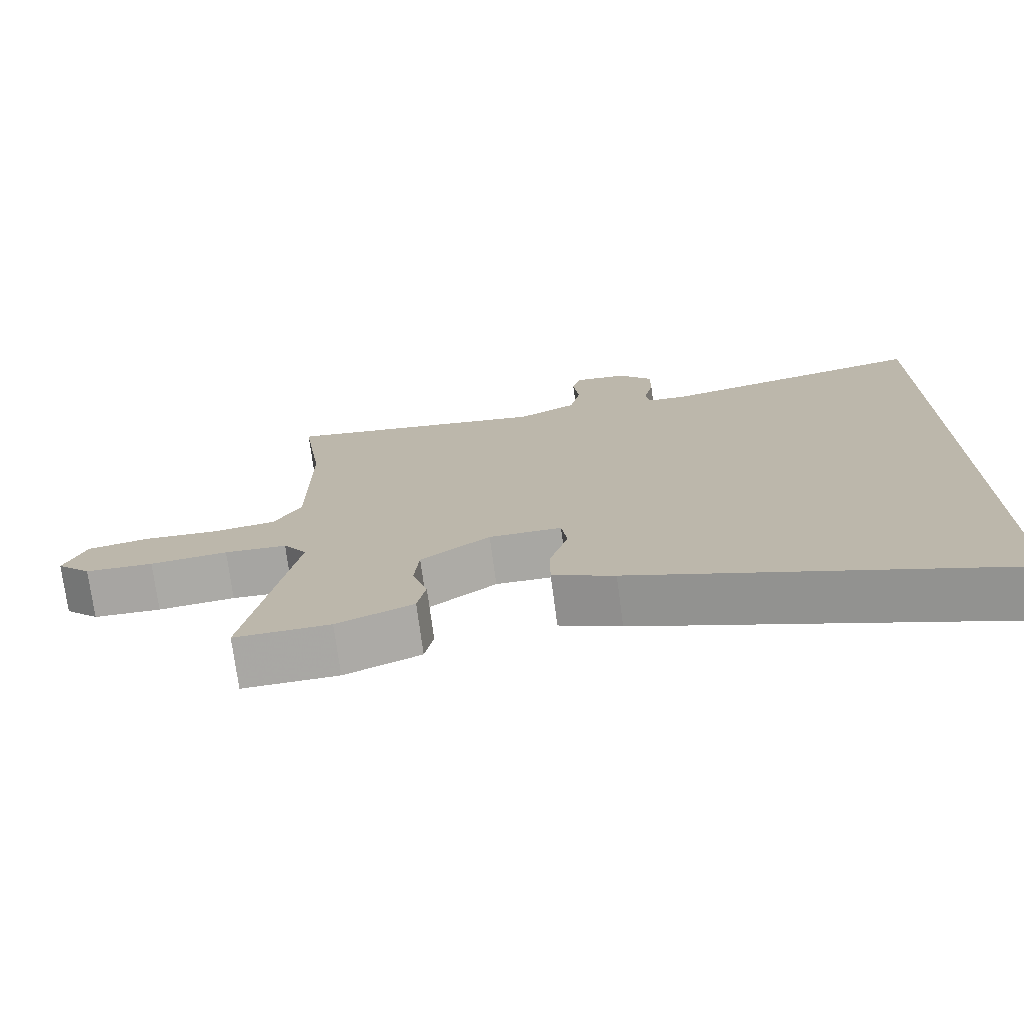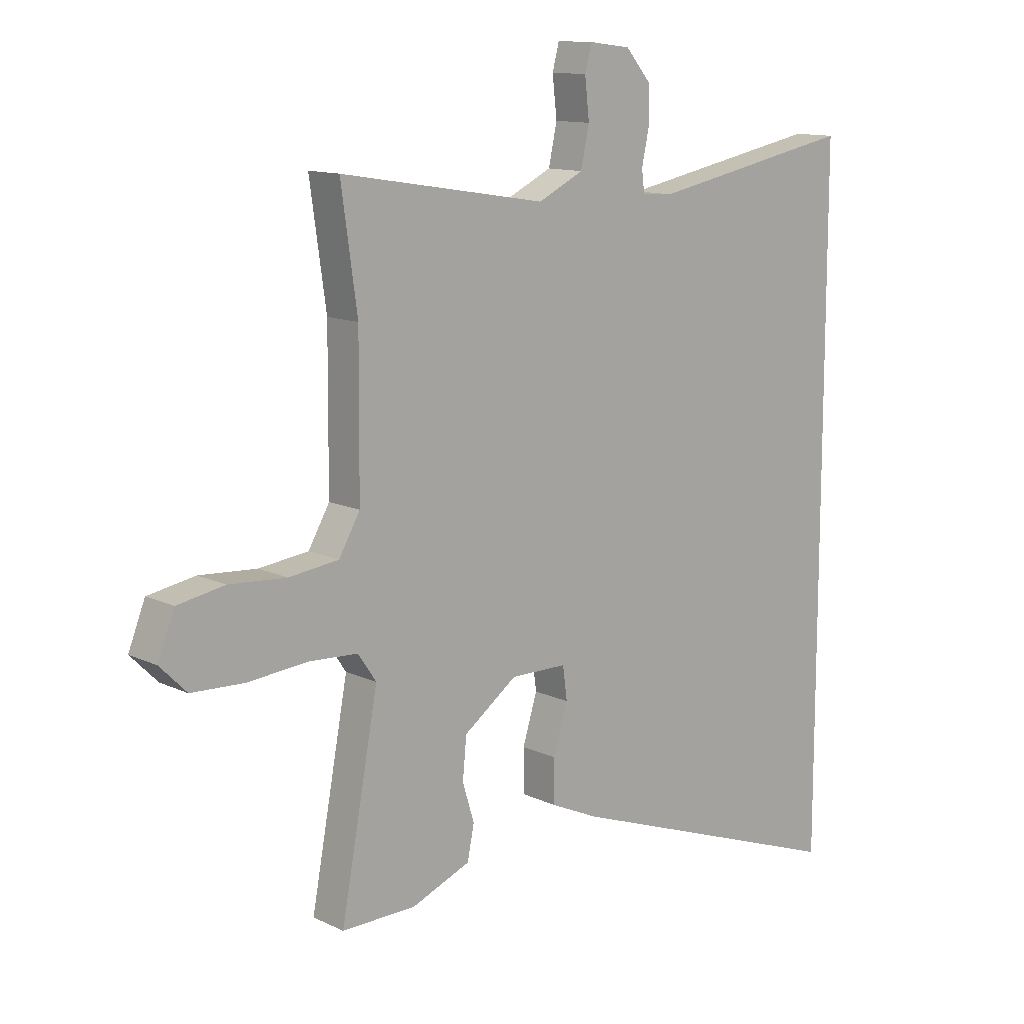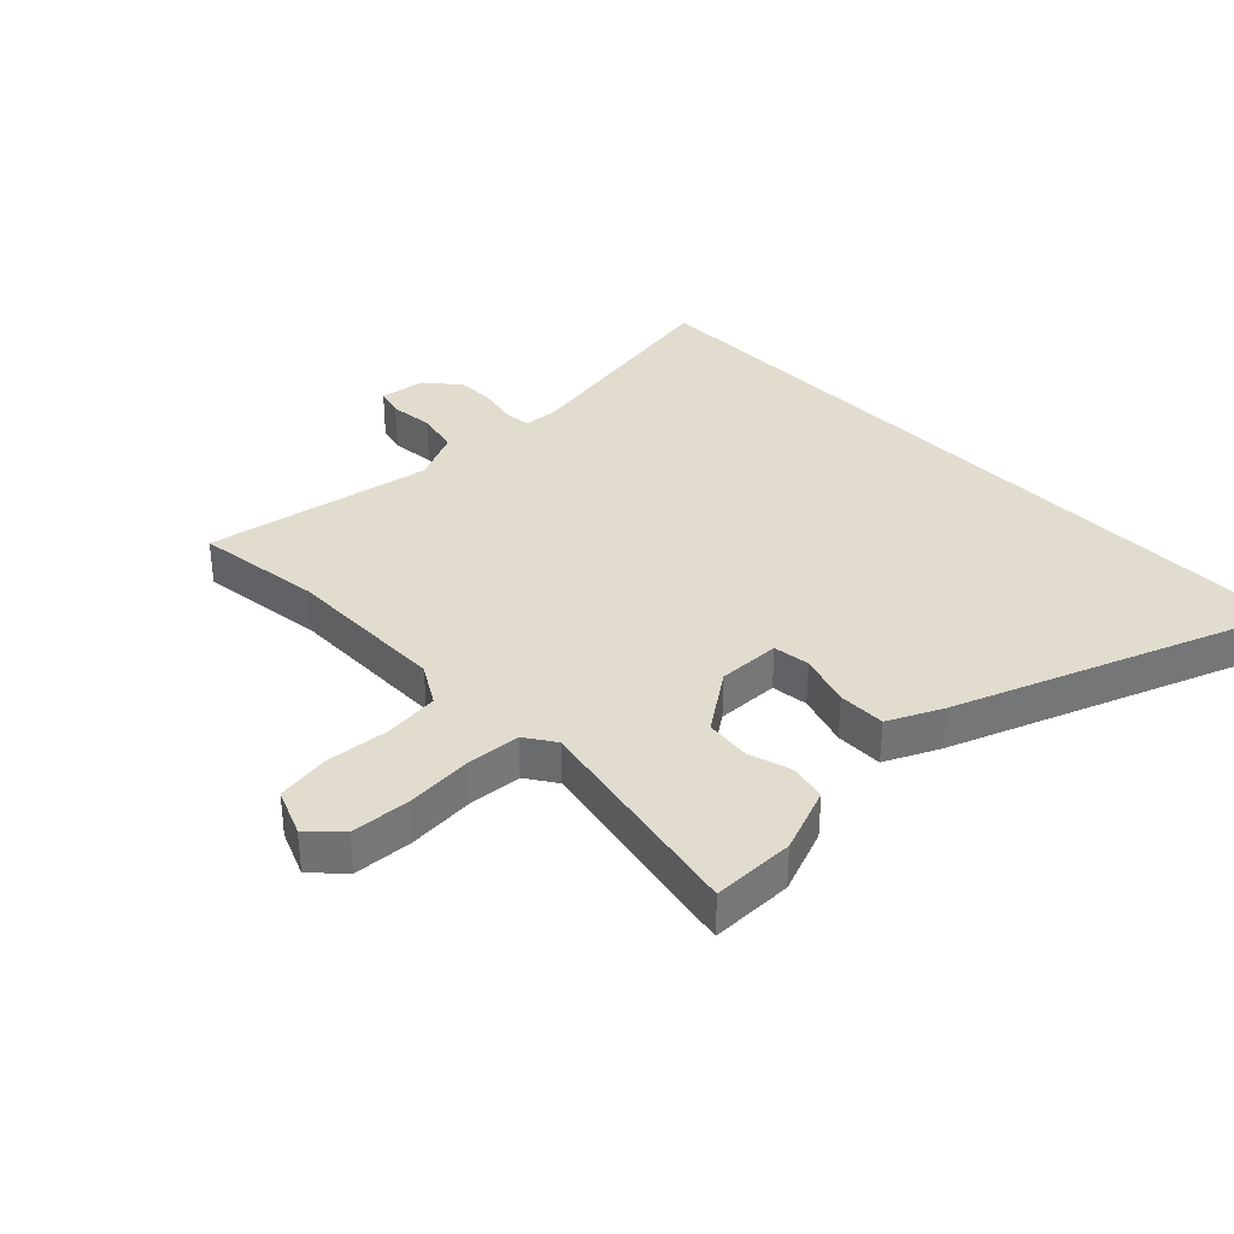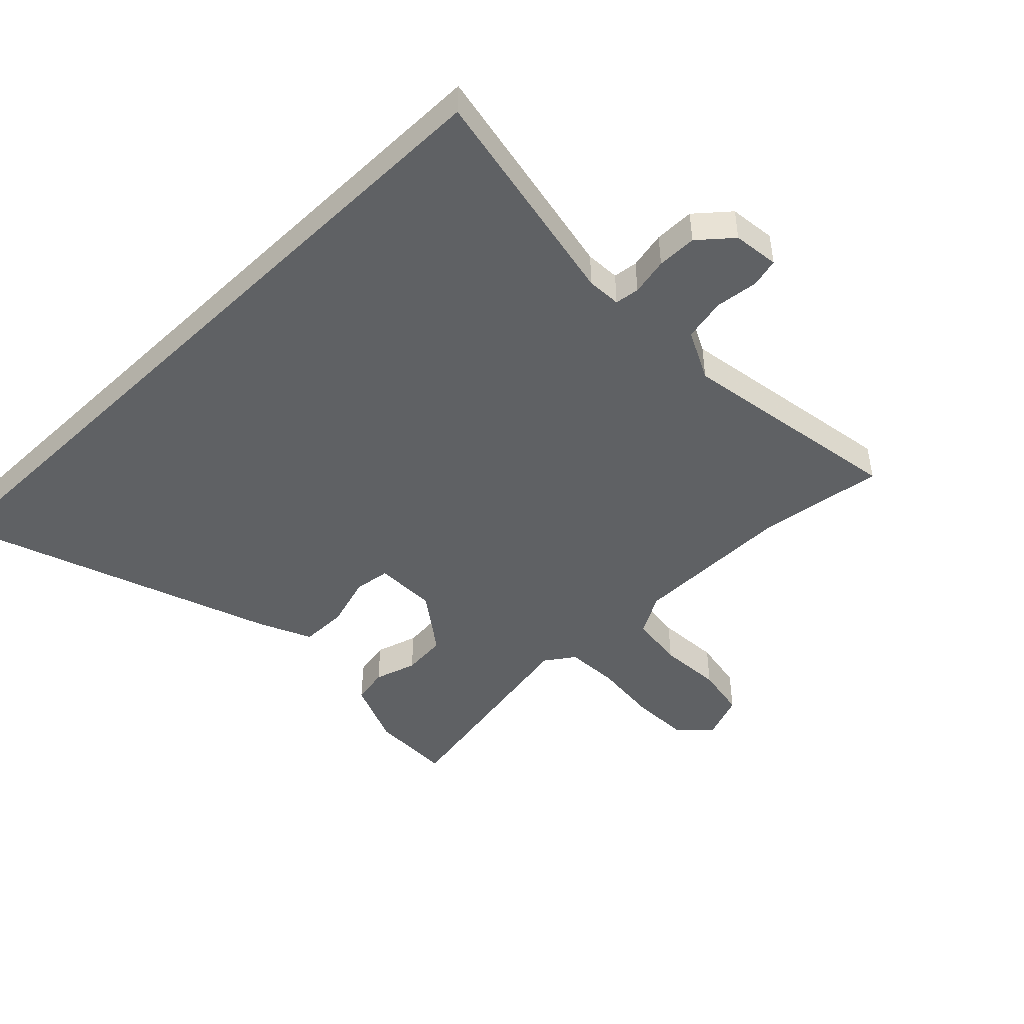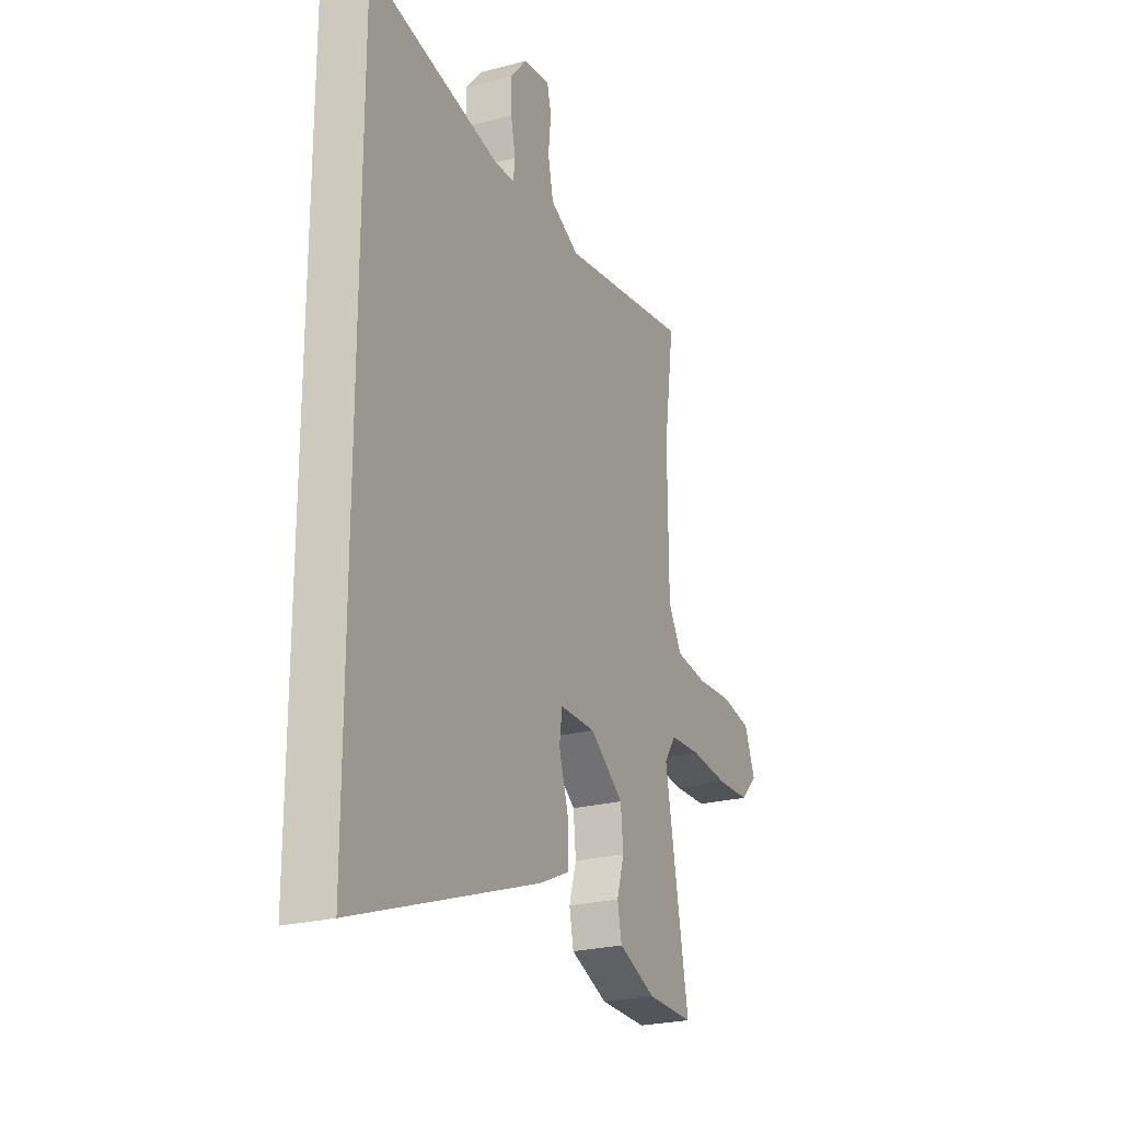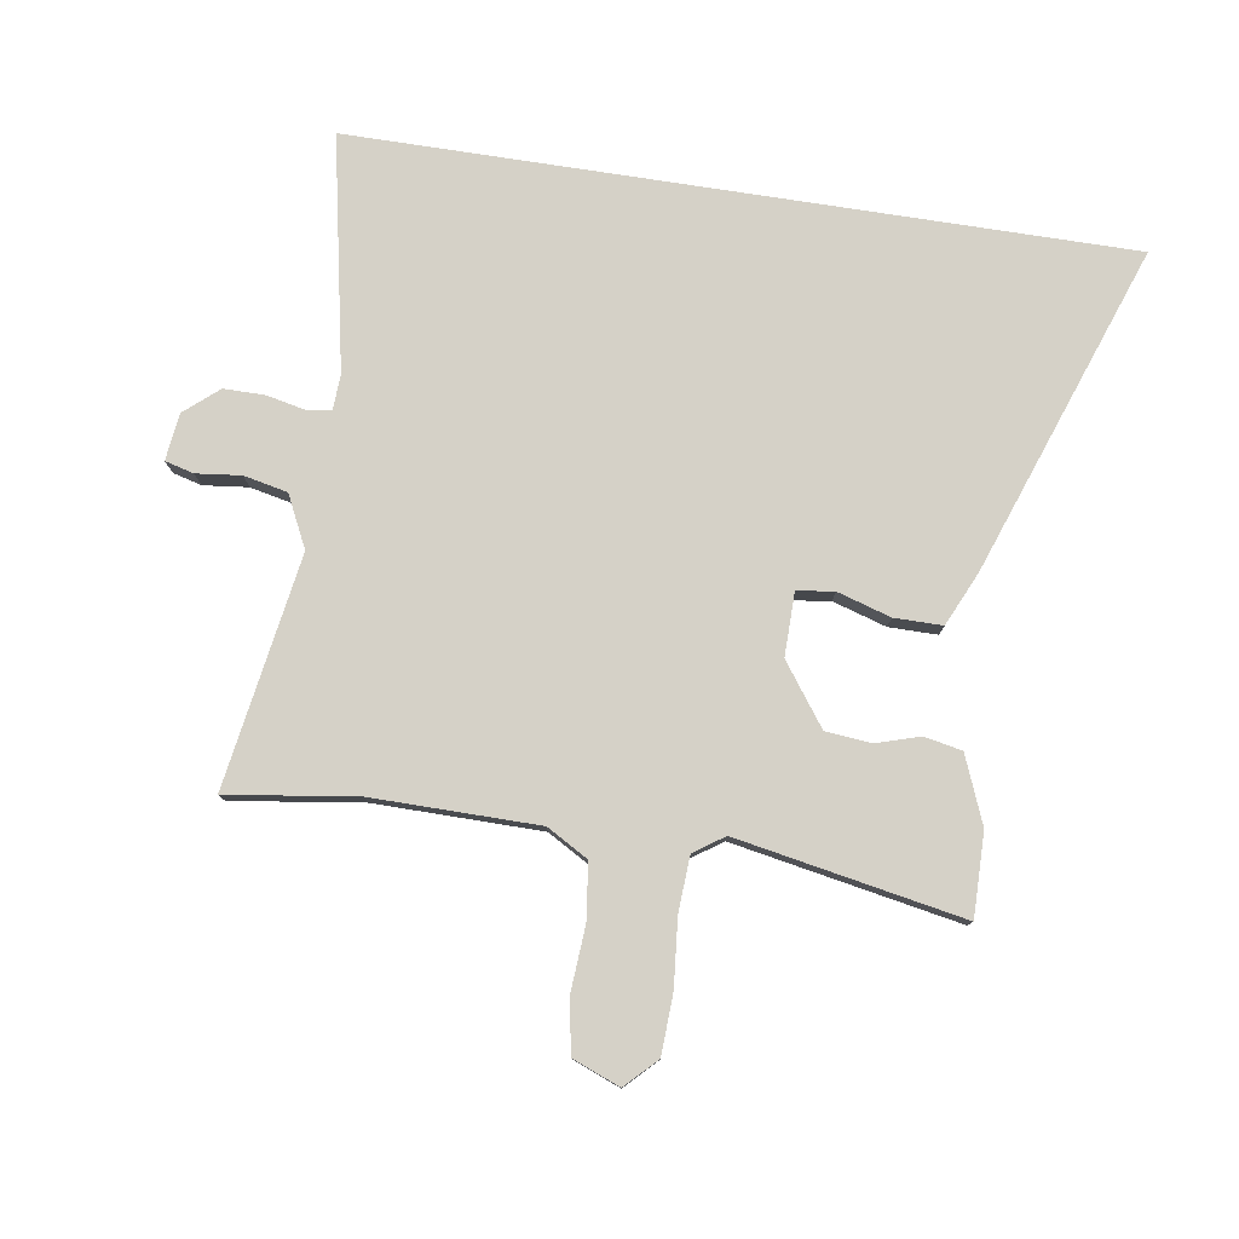
<metadata>
{"format":"obj","ext":"obj","renderer":"f3d","projection":"perspective","resolution":1024,"background":"white","views":[{"elev":-74.6,"azim":-172.4,"up":"+Z"},{"elev":12.3,"azim":138.0,"up":"+Z"},{"elev":34.7,"azim":136.6,"up":"+Y"},{"elev":-46.4,"azim":-45.8,"up":"+Y"},{"elev":-24.1,"azim":-66.1,"up":"+Z"},{"elev":78.7,"azim":98.8,"up":"+Y"}]}
</metadata>
<code>
v 0.51 0.07 0.573
v 0.481 0.07 0.368
v 0.483 0.07 0.103
v 0.521 0.07 0.037
v 0.61 0.07 0.026
v 0.713 0.07 0.033
v 0.798 0.07 0.018
v 0.828 0.07 -0.058
v 0.78 0.07 -0.106
v 0.685 0.07 -0.11
v 0.577 0.07 -0.1
v 0.49 0.07 -0.105
v 0.457 0.07 -0.153
v 0.524 0.07 -0.514
v 0.391 0.07 -0.512
v 0.285 0.07 -0.469
v 0.273 0.07 -0.409
v 0.294 0.07 -0.34
v 0.287 0.07 -0.267
v 0.191 0.07 -0.197
v 0.09 0.07 -0.198
v 0.082 0.07 -0.257
v 0.108 0.07 -0.342
v 0.108 0.07 -0.419
v 0.022 0.07 -0.458
v -0.5 0.07 -0.645
v -0.5 0.07 0.581
v -0.13 0.07 0.508
v -0.074 0.07 0.511
v -0.069 0.07 0.551
v -0.082 0.07 0.612
v -0.082 0.07 0.677
v -0.036 0.07 0.731
v 0.039 0.07 0.74
v 0.051 0.07 0.694
v 0.043 0.07 0.623
v 0.058 0.07 0.553
v 0.14 0.07 0.513
v 0.51 0 0.573
v 0.481 0 0.368
v 0.483 0 0.103
v 0.521 0 0.037
v 0.61 0 0.026
v 0.713 0 0.033
v 0.798 0 0.018
v 0.828 0 -0.058
v 0.78 0 -0.106
v 0.685 0 -0.11
v 0.577 0 -0.1
v 0.49 0 -0.105
v 0.457 0 -0.153
v 0.524 0 -0.514
v 0.391 0 -0.512
v 0.285 0 -0.469
v 0.273 0 -0.409
v 0.294 0 -0.34
v 0.287 0 -0.267
v 0.191 0 -0.197
v 0.09 0 -0.198
v 0.082 0 -0.257
v 0.108 0 -0.342
v 0.108 0 -0.419
v 0.022 0 -0.458
v -0.5 0 -0.645
v -0.5 0 0.581
v -0.13 0 0.508
v -0.074 0 0.511
v -0.069 0 0.551
v -0.082 0 0.612
v -0.082 0 0.677
v -0.036 0 0.731
v 0.039 0 0.74
v 0.051 0 0.694
v 0.043 0 0.623
v 0.058 0 0.553
v 0.14 0 0.513
f 34 35 36
f 33 34 36
f 32 33 36
f 31 32 36
f 30 31 36
f 29 30 36 37
f 26 27 28
f 25 26 28
f 24 25 28
f 24 28 29
f 22 23 24
f 22 24 29
f 29 37 38
f 22 29 38
f 21 22 38
f 16 17 18
f 15 16 18
f 14 15 18
f 13 14 18
f 12 13 18 19
f 9 10 11
f 8 9 11
f 7 8 11
f 6 7 11
f 5 6 11
f 4 5 11 12
f 12 19 20
f 4 12 20
f 3 4 20
f 38 1 2
f 20 21 38
f 3 20 38
f 2 3 38
f 74 73 72
f 74 72 71
f 74 71 70
f 74 70 69
f 74 69 68
f 75 74 68 67
f 66 65 64
f 66 64 63
f 66 63 62
f 67 66 62
f 62 61 60
f 67 62 60
f 76 75 67
f 76 67 60
f 76 60 59
f 56 55 54
f 56 54 53
f 56 53 52
f 56 52 51
f 57 56 51 50
f 49 48 47
f 49 47 46
f 49 46 45
f 49 45 44
f 49 44 43
f 50 49 43 42
f 58 57 50
f 58 50 42
f 58 42 41
f 40 39 76
f 76 59 58
f 76 58 41
f 76 41 40
f 1 39 40 2
f 2 40 41 3
f 3 41 42 4
f 4 42 43 5
f 5 43 44 6
f 6 44 45 7
f 7 45 46 8
f 8 46 47 9
f 9 47 48 10
f 10 48 49 11
f 11 49 50 12
f 12 50 51 13
f 13 51 52 14
f 14 52 53 15
f 15 53 54 16
f 16 54 55 17
f 17 55 56 18
f 18 56 57 19
f 19 57 58 20
f 20 58 59 21
f 21 59 60 22
f 22 60 61 23
f 23 61 62 24
f 24 62 63 25
f 25 63 64 26
f 26 64 65 27
f 27 65 66 28
f 28 66 67 29
f 29 67 68 30
f 30 68 69 31
f 31 69 70 32
f 32 70 71 33
f 33 71 72 34
f 34 72 73 35
f 35 73 74 36
f 36 74 75 37
f 37 75 76 38
f 38 76 39 1

</code>
